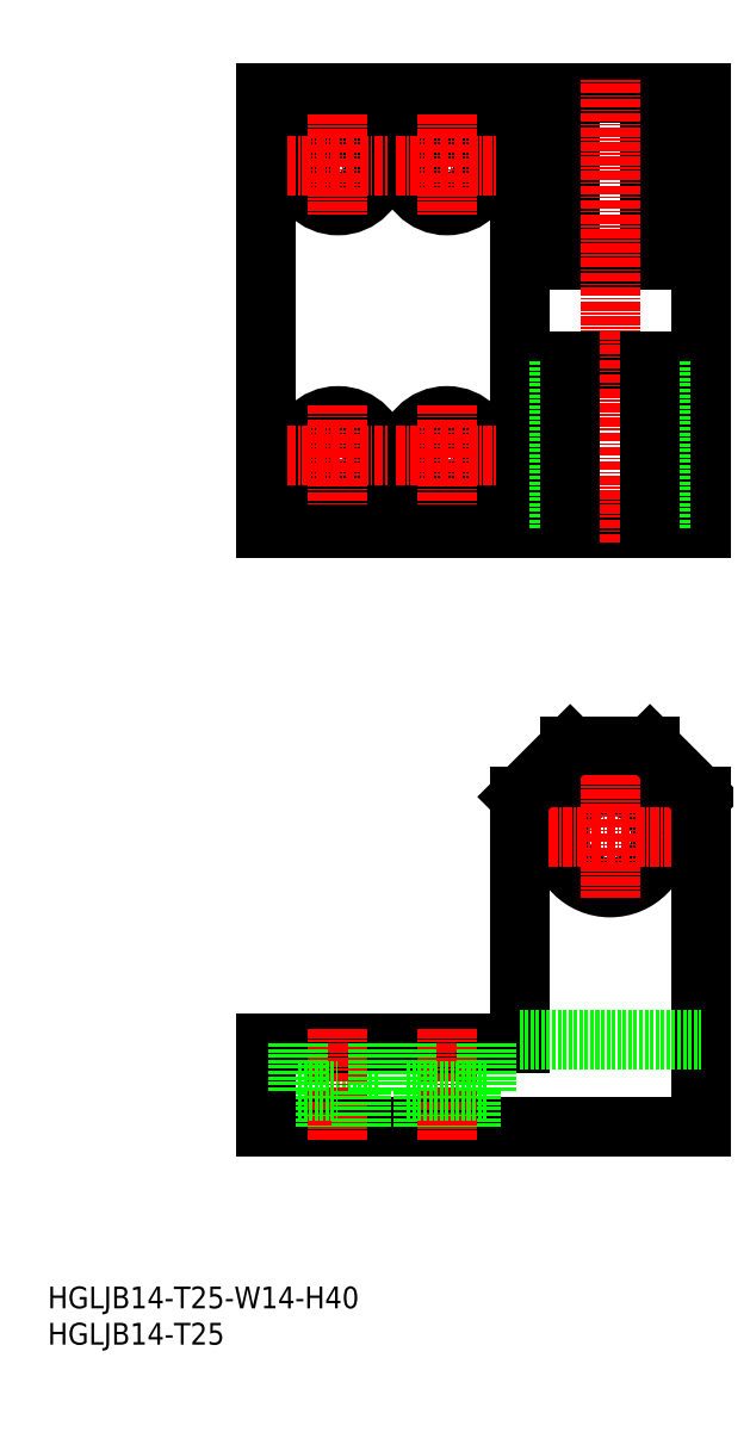
<metadata>
{"format":"dxf","ext":"dxf","renderer":"ezdxf+matplotlib","layout":"modelspace","background":"white","min_lineweight":24,"dpi":150}
</metadata>
<code>
0
SECTION
2
ENTITIES
0
INSERT
8
0
2
*U16
10
0
20
0
30
0
0
INSERT
8
0
2
*U17
10
0
20
0
30
0
0
LINE
8
0
10
45.5
20
35
30
0
11
40
21
35
31
0
0
LINE
8
0
10
30
20
41.5
30
0
11
65
21
41.5
31
0
0
LINE
8
0
10
30
20
30
30
0
11
90
21
30
31
0
0
CIRCLE
8
0
10
40
20
162.5
30
0
40
5.5
0
CIRCLE
8
0
10
40
20
162.5
30
0
40
3.25
0
CIRCLE
8
0
10
40
20
122.5
30
0
40
5.5
0
CIRCLE
8
0
10
40
20
122.5
30
0
40
3.25
0
LINE
8
0
10
30
20
112.5
30
0
11
90
21
112.5
31
0
0
LINE
8
0
10
30
20
172.5
30
0
11
90
21
172.5
31
0
0
LINE
8
0
10
36.75
20
35
30
0
11
36.75
21
30
31
0
0
LINE
8
CENTER
10
40
20
43.5
30
0
11
40
21
28
31
0
0
LINE
8
0
10
30
20
30
30
0
11
30
21
41.5
31
0
0
LINE
8
0
10
30
20
172.5
30
0
11
30
21
112.5
31
0
0
LINE
8
0
10
34.5
20
41.5
30
0
11
34.5
21
35
31
0
0
LINE
8
0
10
34.5
20
35
30
0
11
40
21
35
31
0
0
LINE
8
0
10
58.25
20
35
30
0
11
58.25
21
30
31
0
0
LINE
8
0
10
51.75
20
35
30
0
11
51.75
21
30
31
0
0
LINE
8
CENTER
10
55
20
43.5
30
0
11
55
21
28
31
0
0
LINE
8
0
10
43.25
20
35
30
0
11
43.25
21
30
31
0
0
LINE
8
0
10
90
20
30
30
0
11
90
21
75.5
31
0
0
LINE
8
0
10
84.5
20
172.5
30
0
11
84.5
21
149.5
31
0
0
LINE
8
0
10
70.5
20
172.5
30
0
11
70.5
21
149.5
31
0
0
LINE
8
0
10
72
20
172.5
30
0
11
72
21
149.5
31
0
0
LINE
8
0
10
83
20
172.5
30
0
11
83
21
149.5
31
0
0
LINE
8
0
10
65
20
172.5
30
0
11
65
21
112.5
31
0
0
LINE
8
0
10
90
20
172.5
30
0
11
90
21
112.5
31
0
0
LINE
8
0
10
65
20
41.5
30
0
11
65
21
75.5
31
0
0
CIRCLE
8
0
10
77.5
20
70
30
0
40
7
0
LINE
8
0
10
60.5
20
35
30
0
11
55
21
35
31
0
0
LINE
8
0
10
49.5
20
35
30
0
11
55
21
35
31
0
0
LINE
8
0
10
49.5
20
41.5
30
0
11
49.5
21
35
31
0
0
LINE
8
0
10
45.5
20
41.5
30
0
11
45.5
21
35
31
0
0
LINE
8
0
10
60.5
20
41.5
30
0
11
60.5
21
35
31
0
0
LINE
8
0
10
72
20
82.5
30
0
11
83
21
82.5
31
0
0
LINE
8
0
10
65
20
135.5
30
0
11
90
21
135.5
31
0
0
CIRCLE
8
0
10
55
20
122.5
30
0
40
5.5
0
CIRCLE
8
0
10
55
20
122.5
30
0
40
3.25
0
LINE
8
0
10
65
20
149.5
30
0
11
90
21
149.5
31
0
0
CIRCLE
8
0
10
55
20
162.5
30
0
40
5.5
0
CIRCLE
8
0
10
55
20
162.5
30
0
40
3.25
0
LINE
8
CENTER
10
77.5
20
110.5
30
0
11
77.5
21
174.5
31
0
0
LINE
8
CENTER
10
69
20
70
30
0
11
86
21
70
31
0
0
LINE
8
CENTER
10
77.5
20
78.5
30
0
11
77.5
21
61.5
31
0
0
LINE
8
CENTER
10
33
20
162.5
30
0
11
47
21
162.5
31
0
0
LINE
8
CENTER
10
40
20
169.5
30
0
11
40
21
155.5
31
0
0
LINE
8
CENTER
10
48
20
162.5
30
0
11
62
21
162.5
31
0
0
LINE
8
CENTER
10
55
20
169.5
30
0
11
55
21
155.5
31
0
0
LINE
8
CENTER
10
33
20
122.5
30
0
11
47
21
122.5
31
0
0
LINE
8
CENTER
10
40
20
129.5
30
0
11
40
21
115.5
31
0
0
LINE
8
CENTER
10
48
20
122.5
30
0
11
62
21
122.5
31
0
0
LINE
8
CENTER
10
55
20
129.5
30
0
11
55
21
115.5
31
0
0
LINE
8
0
10
65
20
42
30
0
11
90
21
42
31
0
0
LINE
8
0
10
84.5
20
135.5
30
0
11
84.5
21
112.5
31
0
0
LINE
8
0
10
83
20
135.5
30
0
11
83
21
112.5
31
0
0
LINE
8
0
10
70.5
20
135.5
30
0
11
70.5
21
112.5
31
0
0
LINE
8
0
10
72
20
135.5
30
0
11
72
21
112.5
31
0
0
LINE
8
0
10
72
20
82.5
30
0
11
65
21
75.5
31
0
0
LINE
8
0
10
83
20
82.5
30
0
11
90
21
75.5
31
0
0
ENDSEC
0
EOF

</code>
